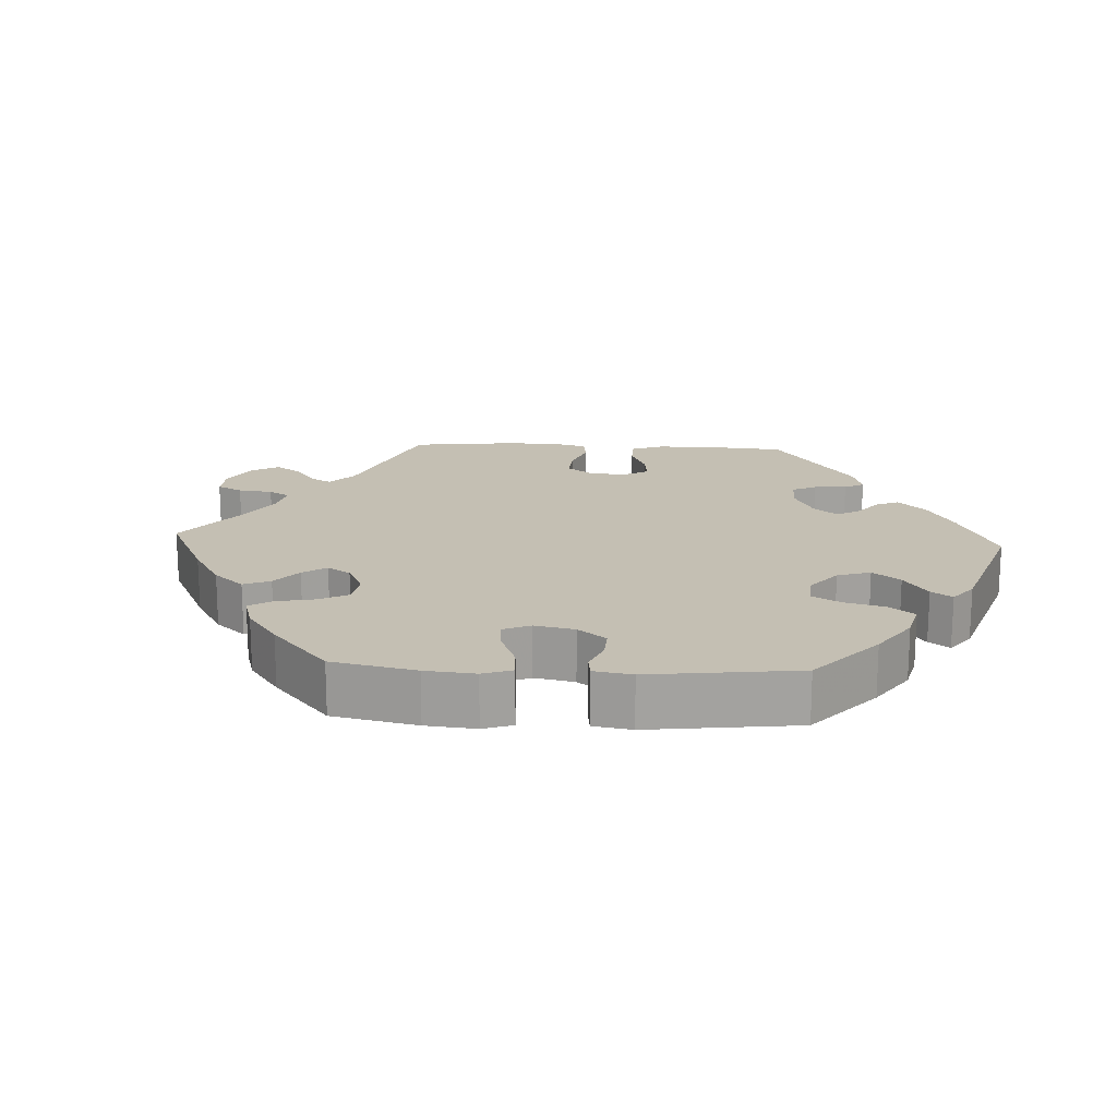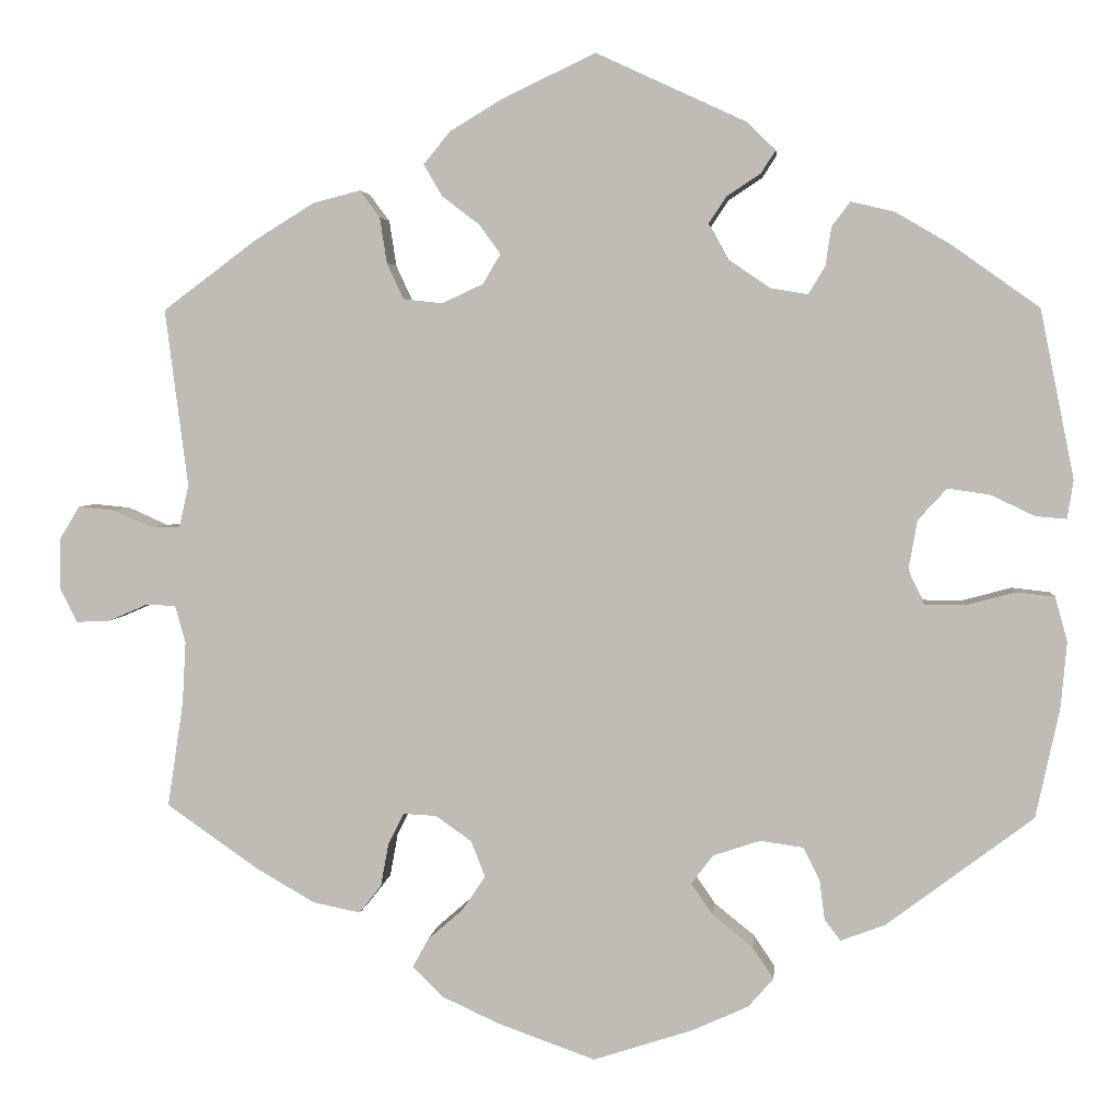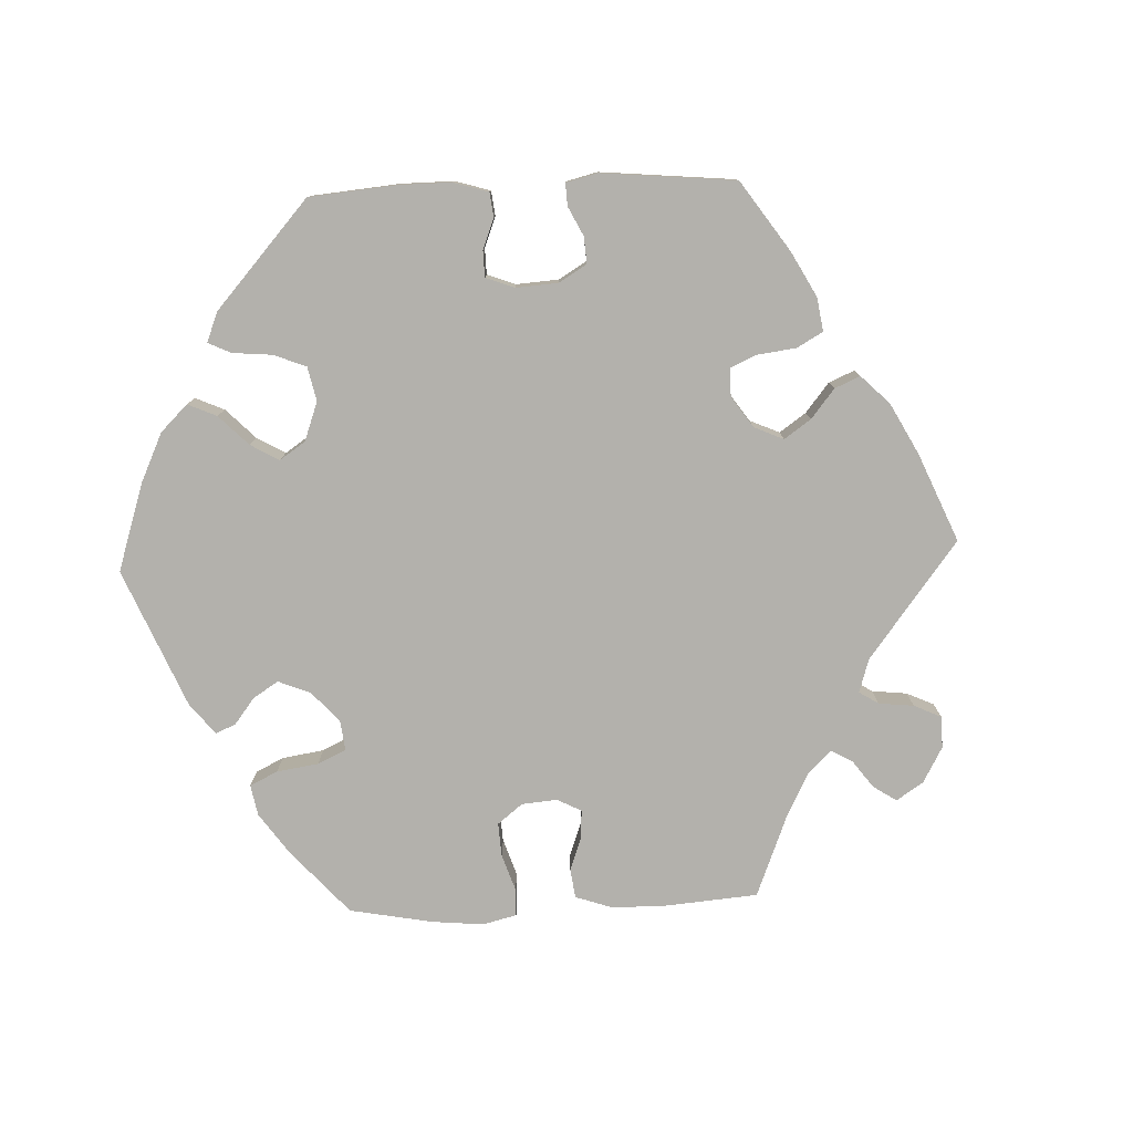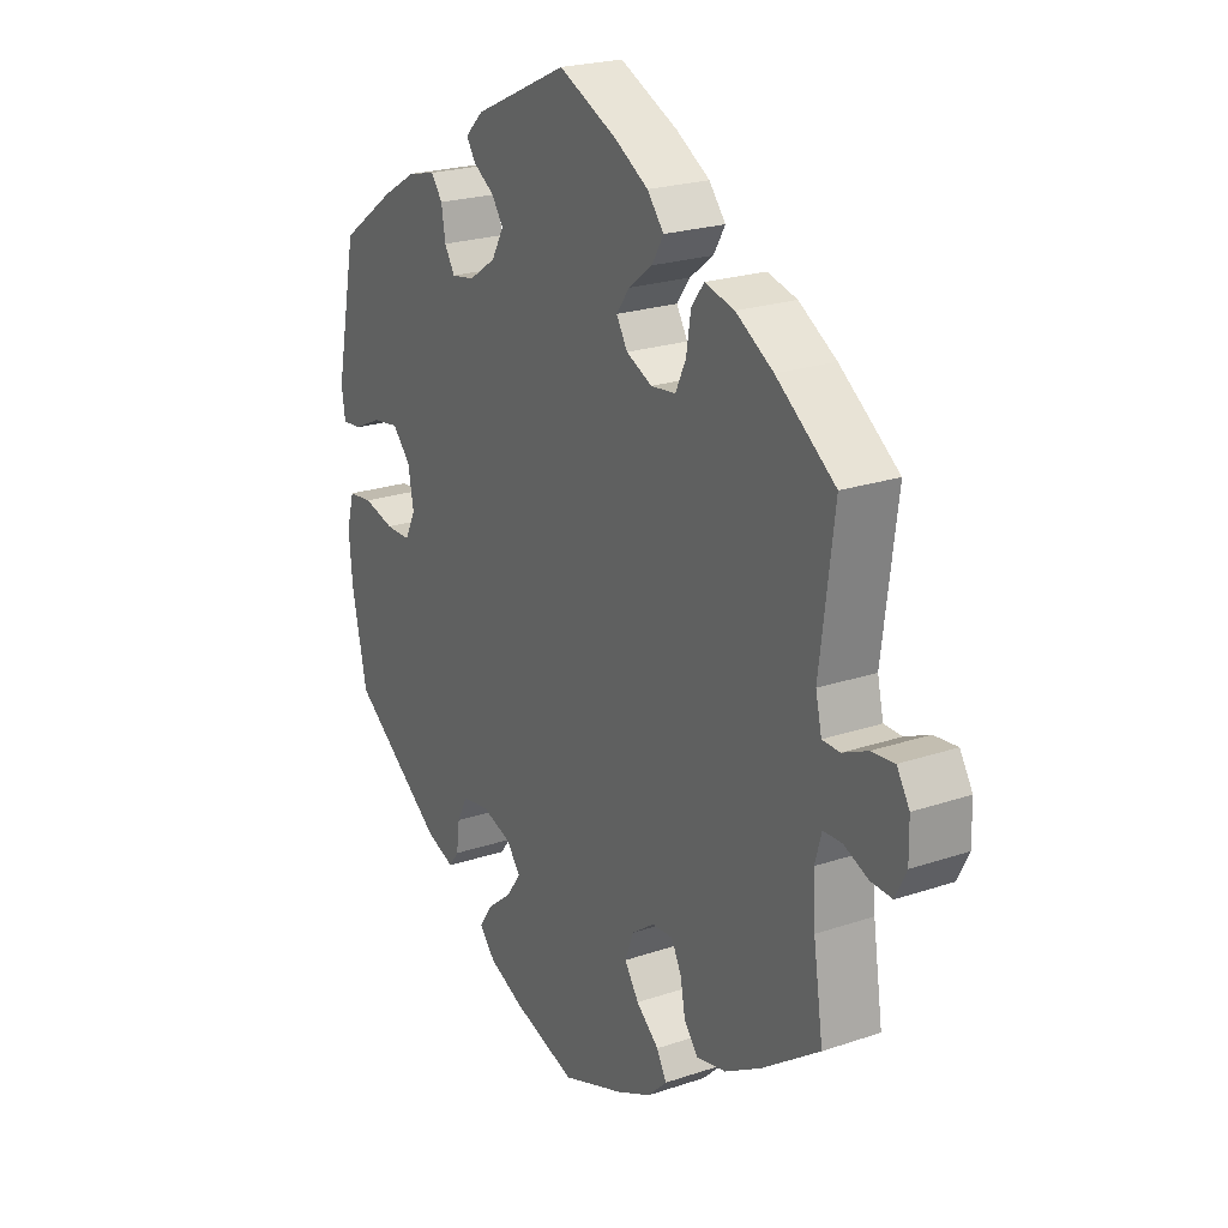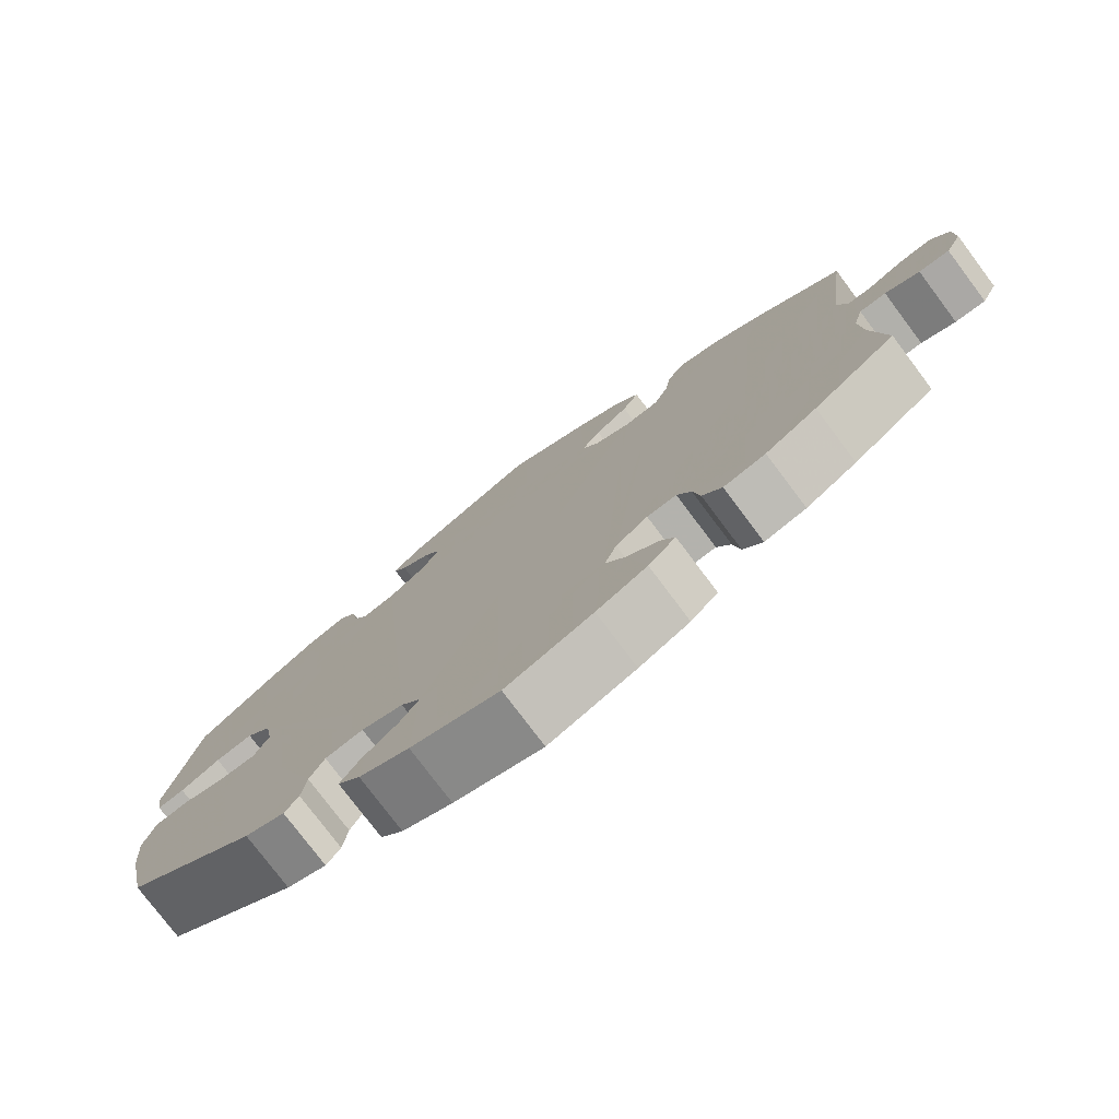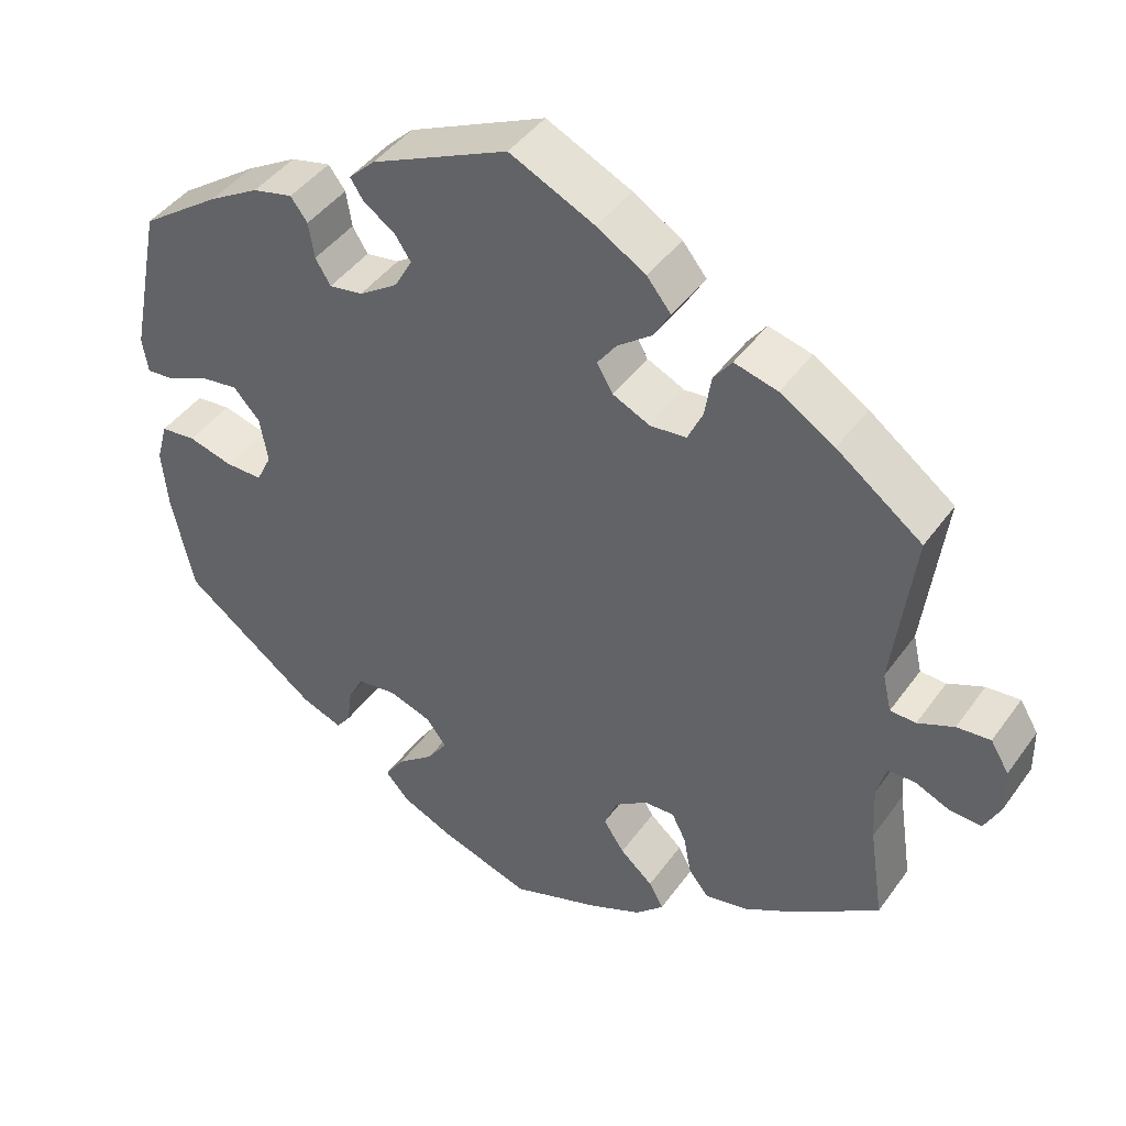
<metadata>
{"format":"obj","ext":"obj","renderer":"f3d","projection":"perspective","resolution":1024,"background":"white","views":[{"elev":17.9,"azim":-147.0,"up":"+Y"},{"elev":3.7,"azim":-174.5,"up":"+Z"},{"elev":-79.0,"azim":-27.8,"up":"+Y"},{"elev":22.4,"azim":59.6,"up":"+Z"},{"elev":-77.3,"azim":36.9,"up":"+Z"},{"elev":43.6,"azim":33.0,"up":"+Z"}]}
</metadata>
<code>
v -0.113 0.07 -0.541
v -0.177 0.07 -0.512
v -0.206 0.07 -0.479
v -0.182 0.07 -0.443
v -0.136 0.07 -0.406
v -0.111 0.07 -0.37
v -0.136 0.07 -0.337
v -0.19 0.07 -0.319
v -0.239 0.07 -0.326
v -0.258 0.07 -0.363
v -0.264 0.07 -0.409
v -0.282 0.07 -0.433
v -0.333 0.07 -0.414
v -0.501 0.07 -0.288
v -0.528 0.07 -0.163
v -0.535 0.07 -0.087
v -0.521 0.07 -0.036
v -0.477 0.07 -0.031
v -0.421 0.07 -0.046
v -0.375 0.07 -0.046
v -0.356 0.07 -0.007
v -0.366 0.07 0.05
v -0.399 0.07 0.086
v -0.447 0.07 0.079
v -0.498 0.07 0.055
v -0.533 0.07 0.052
v -0.54 0.07 0.096
v -0.501 0.07 0.289
v -0.401 0.07 0.36
v -0.338 0.07 0.397
v -0.288 0.07 0.409
v -0.267 0.07 0.381
v -0.26 0.07 0.336
v -0.241 0.07 0.305
v -0.199 0.07 0.312
v -0.15 0.07 0.345
v -0.128 0.07 0.385
v -0.149 0.07 0.416
v -0.187 0.07 0.441
v -0.204 0.07 0.467
v -0.171 0.07 0.499
v 0 0.07 0.578
v 0.106 0.07 0.528
v 0.167 0.07 0.491
v 0.197 0.07 0.454
v 0.176 0.07 0.418
v 0.133 0.07 0.385
v 0.109 0.07 0.352
v 0.129 0.07 0.318
v 0.176 0.07 0.296
v 0.221 0.07 0.301
v 0.24 0.07 0.342
v 0.248 0.07 0.394
v 0.271 0.07 0.425
v 0.325 0.07 0.411
v 0.393 0.07 0.369
v 0.5 0.07 0.289
v 0.474 0.07 0.086
v 0.485 0.07 0.038
v 0.517 0.07 0.037
v 0.562 0.07 0.057
v 0.604 0.07 0.061
v 0.627 0.07 0.023
v 0.628 0.07 -0.034
v 0.608 0.07 -0.074
v 0.569 0.07 -0.072
v 0.525 0.07 -0.053
v 0.491 0.07 -0.054
v 0.479 0.07 -0.097
v 0.483 0.07 -0.168
v 0.501 0.07 -0.288
v 0.395 0.07 -0.362
v 0.329 0.07 -0.4
v 0.275 0.07 -0.411
v 0.25 0.07 -0.379
v 0.241 0.07 -0.33
v 0.223 0.07 -0.294
v 0.185 0.07 -0.296
v 0.144 0.07 -0.325
v 0.128 0.07 -0.366
v 0.154 0.07 -0.405
v 0.195 0.07 -0.441
v 0.213 0.07 -0.474
v 0.178 0.07 -0.508
v 0.113 0.07 -0.538
v 0.001 0.07 -0.578
v -0.113 0 -0.541
v -0.177 0 -0.512
v -0.206 0 -0.479
v -0.182 0 -0.443
v -0.136 0 -0.406
v -0.111 0 -0.37
v -0.136 0 -0.337
v -0.19 0 -0.319
v -0.239 0 -0.326
v -0.258 0 -0.363
v -0.264 0 -0.409
v -0.282 0 -0.433
v -0.333 0 -0.414
v -0.501 0 -0.288
v -0.528 0 -0.163
v -0.535 0 -0.087
v -0.521 0 -0.036
v -0.477 0 -0.031
v -0.421 0 -0.046
v -0.375 0 -0.046
v -0.356 0 -0.007
v -0.366 0 0.05
v -0.399 0 0.086
v -0.447 0 0.079
v -0.498 0 0.055
v -0.533 0 0.052
v -0.54 0 0.096
v -0.501 0 0.289
v -0.401 0 0.36
v -0.338 0 0.397
v -0.288 0 0.409
v -0.267 0 0.381
v -0.26 0 0.336
v -0.241 0 0.305
v -0.199 0 0.312
v -0.15 0 0.345
v -0.128 0 0.385
v -0.149 0 0.416
v -0.187 0 0.441
v -0.204 0 0.467
v -0.171 0 0.499
v 0 0 0.578
v 0.106 0 0.528
v 0.167 0 0.491
v 0.197 0 0.454
v 0.176 0 0.418
v 0.133 0 0.385
v 0.109 0 0.352
v 0.129 0 0.318
v 0.176 0 0.296
v 0.221 0 0.301
v 0.24 0 0.342
v 0.248 0 0.394
v 0.271 0 0.425
v 0.325 0 0.411
v 0.393 0 0.369
v 0.5 0 0.289
v 0.474 0 0.086
v 0.485 0 0.038
v 0.517 0 0.037
v 0.562 0 0.057
v 0.604 0 0.061
v 0.627 0 0.023
v 0.628 0 -0.034
v 0.608 0 -0.074
v 0.569 0 -0.072
v 0.525 0 -0.053
v 0.491 0 -0.054
v 0.479 0 -0.097
v 0.483 0 -0.168
v 0.501 0 -0.288
v 0.395 0 -0.362
v 0.329 0 -0.4
v 0.275 0 -0.411
v 0.25 0 -0.379
v 0.241 0 -0.33
v 0.223 0 -0.294
v 0.185 0 -0.296
v 0.144 0 -0.325
v 0.128 0 -0.366
v 0.154 0 -0.405
v 0.195 0 -0.441
v 0.213 0 -0.474
v 0.178 0 -0.508
v 0.113 0 -0.538
v 0.001 0 -0.578
f 81 82 83 84
f 80 81 84 85
f 73 74 75 76
f 73 76 77
f 70 71 72 73
f 69 70 73 77
f 68 69 77 78
f 64 65 66 67
f 64 67 68
f 63 64 68
f 60 61 62 63
f 59 60 63 68
f 58 59 68 78
f 52 53 54 55
f 51 52 55 56
f 44 45 46 47
f 44 47 48
f 43 44 48
f 42 43 48
f 41 42 48
f 38 39 40 41
f 37 38 41 48
f 36 37 48 49
f 30 31 32 33
f 30 33 34
f 29 30 34
f 28 29 34
f 27 28 34
f 24 25 26 27
f 23 24 27 34
f 22 23 34 35
f 16 17 18 19
f 16 19 20
f 15 16 20
f 14 15 20
f 13 14 20
f 10 11 12 13
f 9 10 13 20
f 8 9 20 21
f 2 3 4 5
f 2 5 6
f 1 2 6
f 80 85 86 1
f 57 58 78 79
f 51 56 57 79
f 50 51 79 80
f 7 8 21 22
f 6 7 22 35
f 50 80 1 6
f 36 49 50
f 6 35 36 50
f 170 169 168 167
f 171 170 167 166
f 162 161 160 159
f 163 162 159
f 159 158 157 156
f 163 159 156 155
f 164 163 155 154
f 153 152 151 150
f 154 153 150
f 154 150 149
f 149 148 147 146
f 154 149 146 145
f 164 154 145 144
f 141 140 139 138
f 142 141 138 137
f 133 132 131 130
f 134 133 130
f 134 130 129
f 134 129 128
f 134 128 127
f 127 126 125 124
f 134 127 124 123
f 135 134 123 122
f 119 118 117 116
f 120 119 116
f 120 116 115
f 120 115 114
f 120 114 113
f 113 112 111 110
f 120 113 110 109
f 121 120 109 108
f 105 104 103 102
f 106 105 102
f 106 102 101
f 106 101 100
f 106 100 99
f 99 98 97 96
f 106 99 96 95
f 107 106 95 94
f 91 90 89 88
f 92 91 88
f 92 88 87
f 87 172 171 166
f 165 164 144 143
f 165 143 142 137
f 166 165 137 136
f 108 107 94 93
f 121 108 93 92
f 92 87 166 136
f 136 135 122
f 136 122 121 92
f 1 87 88 2
f 2 88 89 3
f 3 89 90 4
f 4 90 91 5
f 5 91 92 6
f 6 92 93 7
f 7 93 94 8
f 8 94 95 9
f 9 95 96 10
f 10 96 97 11
f 11 97 98 12
f 12 98 99 13
f 13 99 100 14
f 14 100 101 15
f 15 101 102 16
f 16 102 103 17
f 17 103 104 18
f 18 104 105 19
f 19 105 106 20
f 20 106 107 21
f 21 107 108 22
f 22 108 109 23
f 23 109 110 24
f 24 110 111 25
f 25 111 112 26
f 26 112 113 27
f 27 113 114 28
f 28 114 115 29
f 29 115 116 30
f 30 116 117 31
f 31 117 118 32
f 32 118 119 33
f 33 119 120 34
f 34 120 121 35
f 35 121 122 36
f 36 122 123 37
f 37 123 124 38
f 38 124 125 39
f 39 125 126 40
f 40 126 127 41
f 41 127 128 42
f 42 128 129 43
f 43 129 130 44
f 44 130 131 45
f 45 131 132 46
f 46 132 133 47
f 47 133 134 48
f 48 134 135 49
f 49 135 136 50
f 50 136 137 51
f 51 137 138 52
f 52 138 139 53
f 53 139 140 54
f 54 140 141 55
f 55 141 142 56
f 56 142 143 57
f 57 143 144 58
f 58 144 145 59
f 59 145 146 60
f 60 146 147 61
f 61 147 148 62
f 62 148 149 63
f 63 149 150 64
f 64 150 151 65
f 65 151 152 66
f 66 152 153 67
f 67 153 154 68
f 68 154 155 69
f 69 155 156 70
f 70 156 157 71
f 71 157 158 72
f 72 158 159 73
f 73 159 160 74
f 74 160 161 75
f 75 161 162 76
f 76 162 163 77
f 77 163 164 78
f 78 164 165 79
f 79 165 166 80
f 80 166 167 81
f 81 167 168 82
f 82 168 169 83
f 83 169 170 84
f 84 170 171 85
f 85 171 172 86
f 86 172 87 1

</code>
